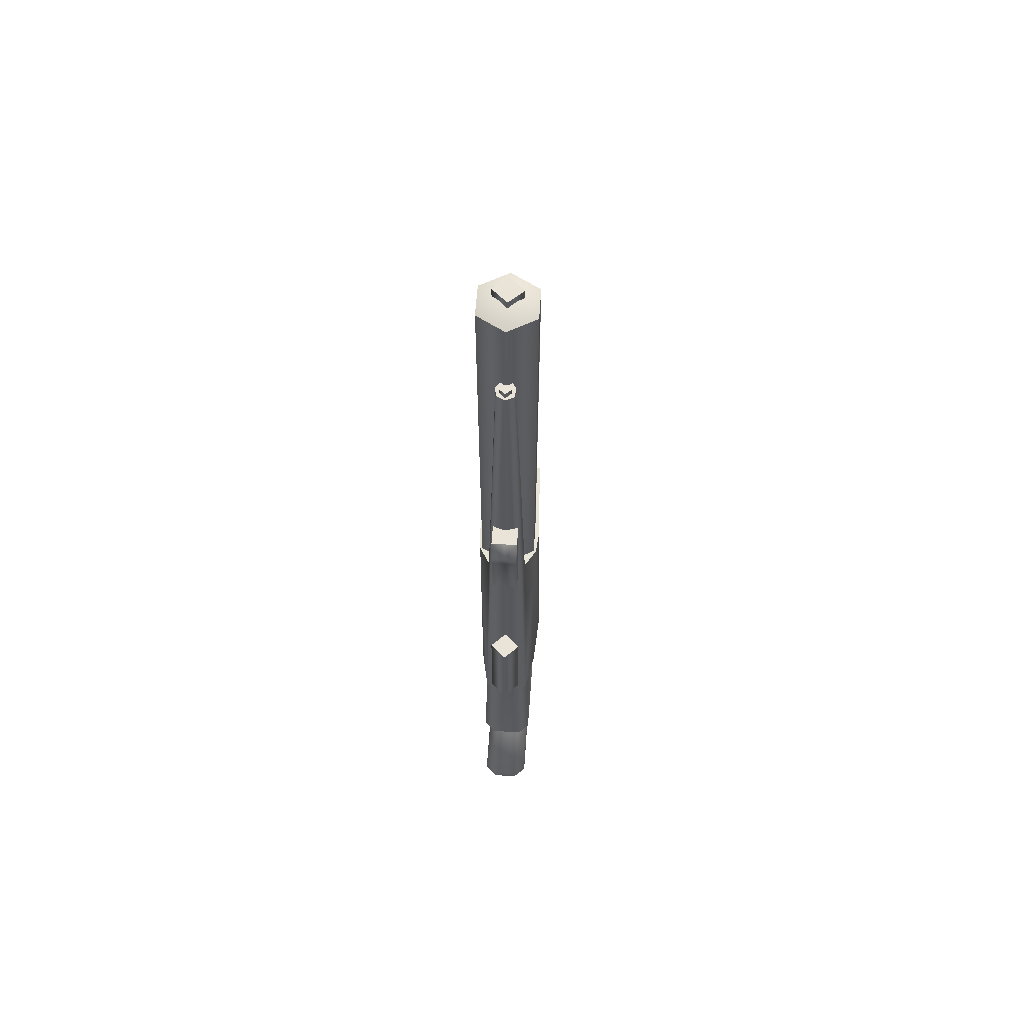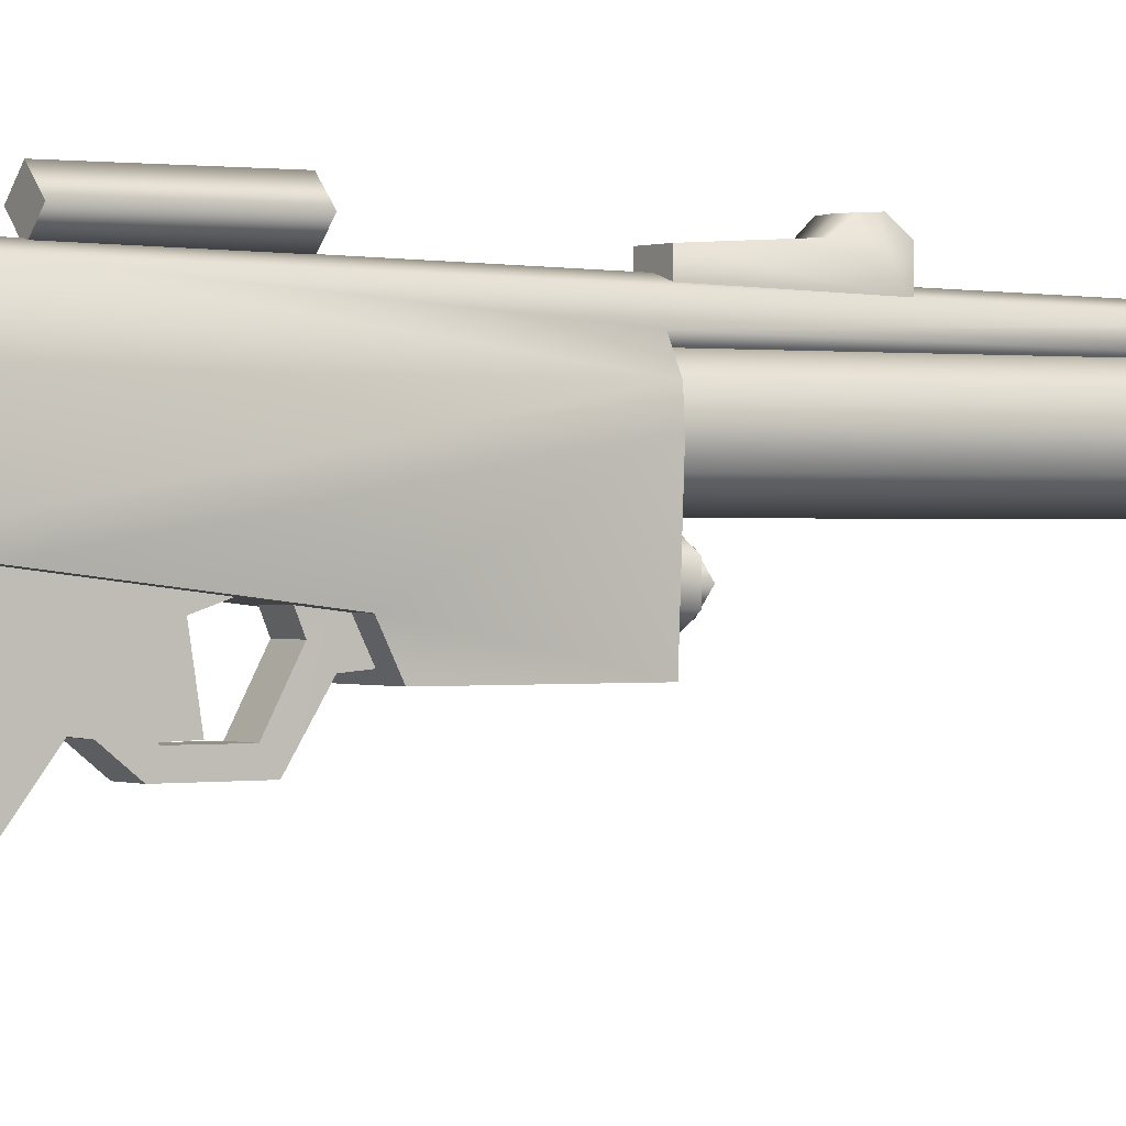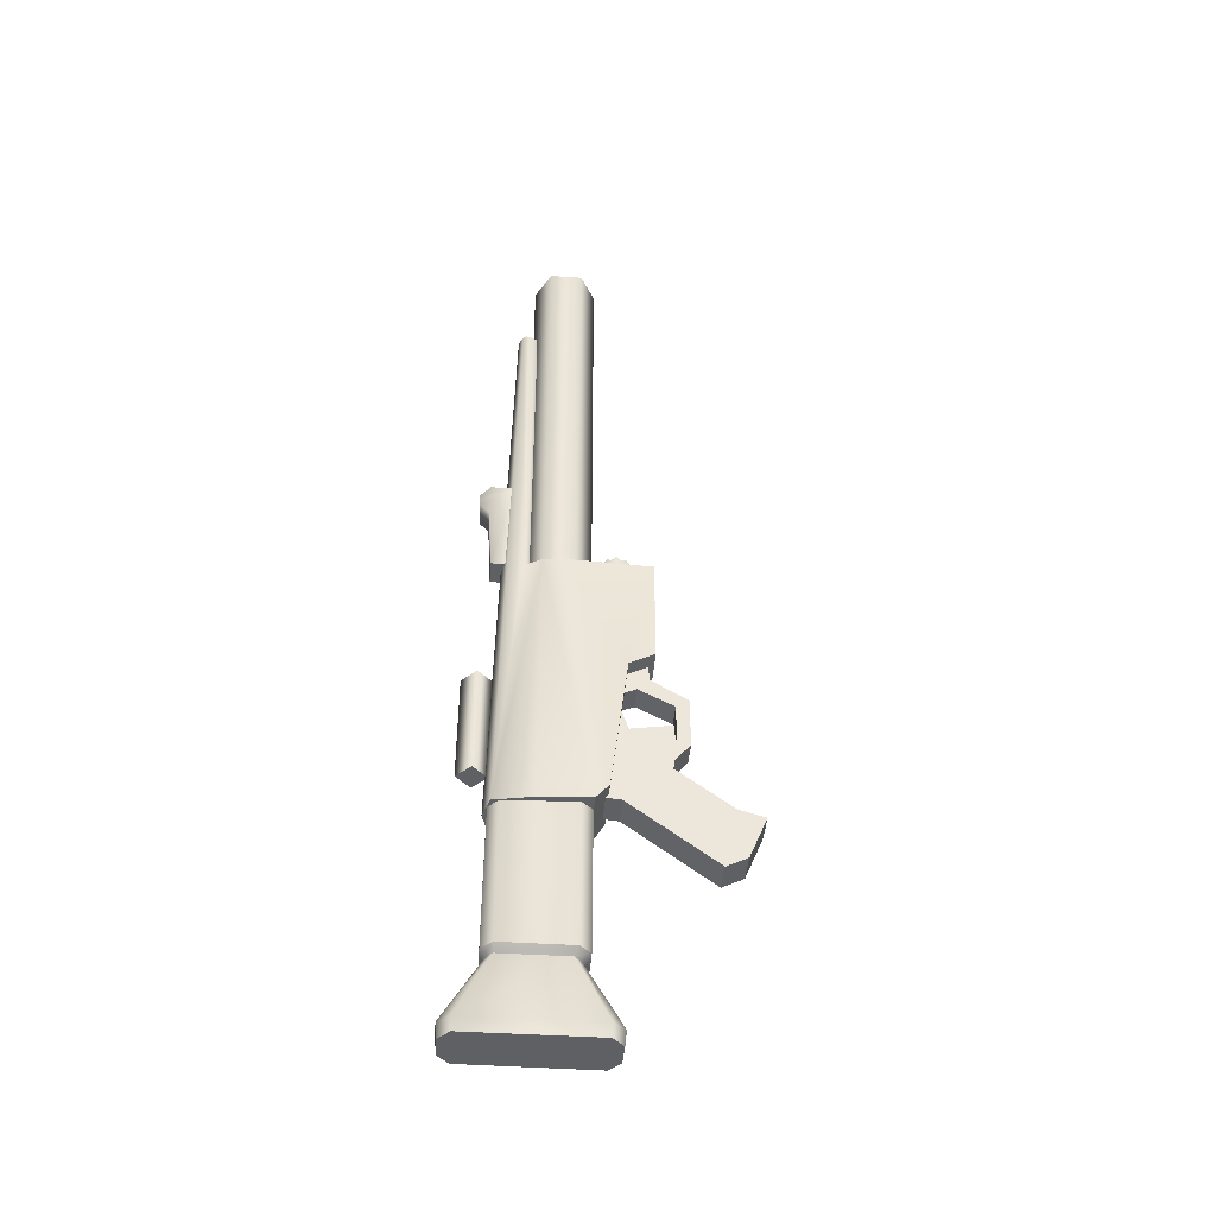
<metadata>
{"format":"obj","ext":"obj","renderer":"f3d","projection":"perspective","resolution":1024,"background":"white","views":[{"elev":60.9,"azim":-176.1,"up":"+Z"},{"elev":0.3,"azim":-121.8,"up":"+Y"},{"elev":-42.8,"azim":-94.5,"up":"+Z"}]}
</metadata>
<code>
g rfl_ig11_mesh
v 3.591e-06 0.1353 0.5688
v 3.591e-06 0.1353 0.5632
v -0.005332 0.1404 0.5632
v -0.005332 0.1404 0.5688
v 3.591e-06 0.1453 0.5632
v 3.591e-06 0.1453 0.5688
v 0.005339 0.1404 0.5688
v 0.005339 0.1404 0.5632
v 3.591e-06 0.1353 0.5688
v 3.591e-06 0.1353 0.5632
v 3.591e-06 0.1353 0.5688
v -0.005332 0.1404 0.5688
v 3.591e-06 0.1453 0.5688
v 0.005339 0.1404 0.5688
v 0.01225 0.05373 0.2685
v 3.591e-06 0.06554 0.2685
v 3.591e-06 0.06554 0.2588
v 0.01225 0.05373 0.2588
v 3.591e-06 0.04191 0.2685
v 3.591e-06 0.04191 0.2588
v -0.01224 0.05373 0.2588
v -0.01224 0.05373 0.2685
v 3.591e-06 0.06554 0.2588
v 3.591e-06 0.06554 0.2685
v 3.591e-06 0.04191 0.2685
v 3.591e-06 0.06554 0.2685
v 0.01225 0.05373 0.2685
v -0.01224 0.05373 0.2685
v -0.01185 0.167 0.3474
v 3.591e-06 0.167 0.3474
v -0.01185 0.1459 0.3474
v 0.01186 0.1459 0.3474
v 0.01186 0.167 0.3474
v 3.591e-06 0.1633 0.2526
v 0.01186 0.1478 0.2526
v 0.01186 0.1633 0.2526
v -0.01185 0.1478 0.2526
v -0.01185 0.1633 0.2526
v -0.01185 0.1459 0.3474
v -0.01185 0.1478 0.2526
v -0.01185 0.1633 0.2526
v -0.01185 0.167 0.3151
v 3.591e-06 0.1633 0.2526
v 3.591e-06 0.167 0.3151
v 0.01186 0.1633 0.2526
v -0.01185 0.1753 0.3238
v 0.01186 0.167 0.3151
v 0.01186 0.1478 0.2526
v 0.01186 0.1459 0.3474
v 3.591e-06 0.1756 0.3238
v -0.01185 0.176 0.3358
v -0.01185 0.167 0.3474
v 3.591e-06 0.1763 0.3358
v 3.591e-06 0.167 0.3474
v 0.01186 0.167 0.3474
v 0.01186 0.176 0.3358
v 0.01186 0.1753 0.3238
v 0.01404 -0.04787 -0.04918
v 0.01404 -0.06406 -0.01016
v 0.01404 -0.04051 -0.003144
v 0.01404 -0.02865 -0.05878
v 0.01404 0.05011 0.0007682
v 0.01404 0.03882 0.05672
v 0.01404 0.06932 0.002684
v 0.01404 0.05274 0.09801
v 0.01404 0.05011 0.0007682
v 0.01404 0.06932 0.002684
v -0.01419 0.06932 0.002684
v -0.01419 0.05011 0.0007682
v 0.01404 -0.02865 -0.05878
v 0.01404 0.05011 0.0007682
v -0.01419 0.05011 0.0007682
v -0.01419 -0.02865 -0.05878
v 0.01404 -0.04787 -0.04918
v 0.01404 -0.02865 -0.05878
v -0.01419 -0.02865 -0.05878
v -0.01419 -0.04787 -0.04918
v 0.01404 -0.06406 -0.01016
v 0.01404 -0.04787 -0.04918
v -0.01419 -0.04787 -0.04918
v -0.01419 -0.06406 -0.01016
v 0.01404 -0.04051 -0.003144
v 0.01404 -0.06406 -0.01016
v -0.01419 -0.06406 -0.01016
v -0.01419 -0.04051 -0.003144
v 0.01404 0.03882 0.05672
v 0.01404 -0.04051 -0.003144
v -0.01419 -0.04051 -0.003144
v -0.01419 0.03882 0.05672
v 0.01404 0.03882 0.05672
v -0.01419 0.03882 0.05672
v -0.01419 0.05274 0.09801
v 0.01404 0.05274 0.09801
v -0.01419 -0.04787 -0.04918
v -0.01419 -0.04051 -0.003144
v -0.01419 -0.06406 -0.01016
v -0.01419 -0.02865 -0.05878
v -0.01419 0.05011 0.0007682
v -0.01419 0.03882 0.05672
v -0.01419 0.06932 0.002684
v -0.01419 0.05274 0.09801
v 0.01485 0.04532 0.2616
v 3.591e-06 0.03674 0.2616
v 0.01485 0.0625 0.2616
v 3.591e-06 0.07108 0.2616
v -0.01485 0.0625 0.2616
v -0.01485 0.04532 0.2616
v 0.01775 0.1353 0.2462
v 0.01065 0.1297 0.2465
v 0.005206 0.1297 0.5631
v 0.008693 0.1353 0.5631
v 0.007854 0.1436 0.5631
v 0.02129 0.1537 -0.01086
v 3.591e-06 0.1476 0.5631
v 0.02763 0.1189 0.246
v 3.591e-06 0.1598 -0.01086
v 0.02835 0.1189 -0.01095
v 0.03133 0.07277 -0.01119
v -0.0213 0.1537 -0.01086
v 0.0294 0.1023 0.2458
v 0.02614 0.0609 0.005851
v 0.02571 0.04534 0.134
v 0.02614 0.02254 0.2452
v 0.02571 0.02254 0.1452
v -0.007861 0.1436 0.5631
v -0.01776 0.1353 0.2462
v -0.008686 0.1353 0.5631
v -0.005213 0.1297 0.5631
v -0.01065 0.1297 0.2465
v -0.02762 0.1189 0.246
v -0.02835 0.1189 -0.01095
v -0.03133 0.07277 -0.01119
v -0.02939 0.1023 0.2458
v -0.02614 0.0609 0.005851
v -0.0257 0.04534 0.134
v -0.02614 0.02254 0.2452
v -0.0257 0.02254 0.1452
v 0.02763 0.1189 0.246
v 3.591e-06 0.1315 0.2462
v 0.01775 0.1353 0.2462
v 3.591e-06 0.02254 0.2452
v 0.0294 0.1023 0.2458
v 0.02614 0.02254 0.2452
v -0.02762 0.1189 0.246
v -0.01776 0.1353 0.2462
v -0.02939 0.1023 0.2458
v -0.02614 0.02254 0.2452
v 0.005206 0.1297 0.5631
v 3.591e-06 0.1297 0.5631
v 0.008693 0.1353 0.5631
v 0.007854 0.1436 0.5631
v 3.591e-06 0.1476 0.5631
v -0.007861 0.1436 0.5631
v -0.008686 0.1353 0.5631
v -0.005213 0.1297 0.5631
v 3.591e-06 0.02254 0.1452
v 0.02614 0.02254 0.2452
v 0.02571 0.02254 0.1452
v 3.591e-06 0.02254 0.2452
v -0.02614 0.02254 0.2452
v -0.0257 0.02254 0.1452
v 3.591e-06 0.0609 0.005851
v 0.02614 0.0609 0.005851
v 0.03133 0.07277 -0.01119
v 3.591e-06 0.07277 -0.01119
v -0.03133 0.07277 -0.01119
v -0.02614 0.0609 0.005851
v 3.591e-06 0.0609 0.005851
v 0.02571 0.04534 0.134
v 0.02614 0.0609 0.005851
v 3.591e-06 0.04534 0.134
v -0.0257 0.04534 0.134
v -0.02614 0.0609 0.005851
v 0.02571 0.04534 0.134
v 3.591e-06 0.02254 0.1452
v 0.02571 0.02254 0.1452
v 3.591e-06 0.04534 0.134
v -0.0257 0.04534 0.134
v -0.0257 0.02254 0.1452
v 3.591e-06 0.07277 -0.01119
v 0.03133 0.07277 -0.01119
v 0.02835 0.1189 -0.01095
v 0.02129 0.1537 -0.01086
v 3.591e-06 0.1598 -0.01086
v -0.0213 0.1537 -0.01086
v -0.02835 0.1189 -0.01095
v -0.03133 0.07277 -0.01119
v 0.01151 0.04783 0.1356
v 0.01151 0.02654 0.1286
v 0.01151 0.02809 0.1455
v 0.01151 0.03712 0.1179
v 0.01151 0.04894 0.1131
v 0.01151 -0.005925 0.1088
v 0.01151 0.005492 0.1013
v 0.01151 0.005479 0.06686
v 0.01151 -0.006111 0.06212
v 0.01151 0.007714 0.04479
v 0.01151 0.0425 0.04801
v 0.01151 0.009204 0.03175
v 0.01151 0.02654 0.1286
v -0.01151 0.02654 0.1286
v -0.01151 0.02809 0.1455
v 0.01151 0.02809 0.1455
v 0.01151 -0.005925 0.1088
v -0.01151 -0.005925 0.1088
v -0.01151 0.02654 0.1286
v 0.01151 0.02654 0.1286
v 0.01151 -0.006111 0.06212
v -0.01151 -0.006111 0.06212
v -0.01151 -0.005925 0.1088
v 0.01151 -0.005925 0.1088
v 0.01151 0.007714 0.04479
v -0.01151 0.007714 0.04479
v -0.01151 -0.006111 0.06212
v 0.01151 -0.006111 0.06212
v 0.01151 0.009204 0.03175
v -0.01151 0.009204 0.03175
v -0.01151 0.007714 0.04479
v 0.01151 0.007714 0.04479
v -0.01151 0.005492 0.1013
v 0.01151 0.005492 0.1013
v 0.01151 0.03712 0.1179
v -0.01151 0.03712 0.1179
v -0.01151 0.005492 0.1013
v -0.01151 0.005479 0.06686
v 0.01151 0.005479 0.06686
v 0.01151 0.005492 0.1013
v -0.01151 0.005479 0.06686
v -0.01151 0.0425 0.04801
v 0.01151 0.0425 0.04801
v 0.01151 0.005479 0.06686
v -0.01151 0.04894 0.1131
v -0.01151 0.03712 0.1179
v 0.01151 0.03712 0.1179
v 0.01151 0.04894 0.1131
v -0.01151 0.04783 0.1356
v -0.01151 0.02809 0.1455
v -0.01151 0.02654 0.1286
v -0.01151 0.03712 0.1179
v -0.01151 0.04894 0.1131
v -0.01151 -0.005925 0.1088
v -0.01151 0.005492 0.1013
v -0.01151 0.005479 0.06686
v -0.01151 -0.006111 0.06212
v -0.01151 0.007714 0.04479
v -0.01151 0.0425 0.04801
v -0.01151 0.009204 0.03175
v 3.591e-06 0.08992 0.6543
v -0.01346 0.1024 0.6543
v 3.591e-06 0.1149 0.6543
v 0.01346 0.1024 0.6543
v 0.014 0.1695 0.1274
v 3.591e-06 0.183 0.1274
v 3.591e-06 0.183 0.02715
v 0.014 0.1695 0.02715
v 3.591e-06 0.1559 0.1274
v 3.591e-06 0.1559 0.02715
v -0.01401 0.1695 0.02715
v -0.01401 0.1695 0.1274
v 3.591e-06 0.183 0.02715
v 3.591e-06 0.183 0.1274
v 3.591e-06 0.1559 0.1274
v 3.591e-06 0.183 0.1274
v 0.014 0.1695 0.1274
v -0.01401 0.1695 0.1274
v 3.591e-06 0.183 0.02715
v -0.01401 0.1695 0.02715
v 3.591e-06 0.1559 0.02715
v 0.014 0.1695 0.02715
v -0.008499 0.04031 0.04725
v -0.008499 0.04727 0.07752
v -0.008499 0.006756 0.0838
v -0.008499 0.006144 0.06396
v -0.008499 0.006756 0.0838
v -0.008499 0.04727 0.07752
v 0.008493 0.04727 0.07752
v 0.008493 0.006756 0.0838
v 0.008493 0.04031 0.04725
v 0.008493 0.006144 0.06396
v 0.008493 0.006756 0.0838
v 0.008493 0.04727 0.07752
v 0.01123 0.1836 -0.2175
v -0.01124 0.1836 -0.2175
v -0.02244 0.1734 -0.2175
v 0.02245 0.1734 -0.2175
v 0.02272 0.05926 -0.2177
v -0.02271 0.05926 -0.2177
v 0.01153 0.04908 -0.2177
v -0.01152 0.04908 -0.2177
v 0.02245 0.1747 -0.2056
v 0.01922 0.1464 -0.1489
v 0.009611 0.1529 -0.1489
v 0.01123 0.185 -0.2037
v 0.02245 0.1734 -0.2175
v -0.009604 0.1529 -0.1489
v 0.01123 0.1836 -0.2175
v -0.01124 0.185 -0.2037
v -0.01921 0.1464 -0.1489
v -0.01124 0.1836 -0.2175
v -0.02244 0.1747 -0.2056
v -0.02244 0.1734 -0.2175
v -0.01937 0.08616 -0.1491
v -0.02271 0.05926 -0.2177
v -0.02271 0.05795 -0.2058
v -0.00971 0.07929 -0.1492
v -0.01152 0.04769 -0.204
v -0.01152 0.04908 -0.2177
v 0.009717 0.07929 -0.1492
v 0.01153 0.04769 -0.204
v 0.01938 0.08616 -0.1491
v 0.01153 0.04908 -0.2177
v 0.02272 0.05795 -0.2058
v 0.02272 0.05926 -0.2177
v 0.01504 0.1565 -0.1428
v 0.01922 0.1464 -0.1489
v 0.02485 0.1467 -0.1428
v 0.009611 0.1529 -0.1489
v -0.009604 0.1529 -0.1489
v -0.01503 0.1565 -0.1428
v -0.02484 0.1467 -0.1428
v -0.01921 0.1464 -0.1489
v -0.02511 0.08337 -0.143
v -0.01937 0.08616 -0.1491
v -0.01525 0.07346 -0.1431
v -0.00971 0.07929 -0.1492
v 0.01524 0.07346 -0.1431
v 0.009717 0.07929 -0.1492
v 0.02511 0.08337 -0.143
v 0.01938 0.08616 -0.1491
v 0.02485 0.1467 -0.1428
v 0.02208 0.1467 -0.009411
v 0.01234 0.156 -0.009411
v 0.01504 0.1565 -0.1428
v -0.01204 0.156 -0.009411
v -0.01503 0.1565 -0.1428
v -0.02179 0.1467 -0.009411
v -0.02484 0.1467 -0.1428
v -0.02511 0.08337 -0.143
v -0.02471 0.0827 -0.009358
v -0.01539 0.07294 -0.009358
v -0.01525 0.07346 -0.1431
v 0.01524 0.07346 -0.1431
v 0.0154 0.07294 -0.009358
v 0.02474 0.08268 -0.009358
v 0.02511 0.08337 -0.143
v 0.02245 0.1747 -0.2056
v 0.01938 0.08616 -0.1491
v 0.01922 0.1464 -0.1489
v 0.02272 0.05795 -0.2058
v 0.02245 0.1734 -0.2175
v 0.02272 0.05926 -0.2177
v 0.02474 0.08268 -0.009358
v 0.02208 0.1467 -0.009411
v 0.02485 0.1467 -0.1428
v 0.02511 0.08337 -0.143
v 0.02511 0.08337 -0.143
v 0.02485 0.1467 -0.1428
v 0.01922 0.1464 -0.1489
v 0.01938 0.08616 -0.1491
v 0.0255 0.08944 0.6399
v 3.591e-06 0.104 0.6503
v 0.0255 0.1186 0.6399
v 3.591e-06 0.07486 0.6399
v 3.591e-06 0.1332 0.6399
v -0.02549 0.08944 0.6399
v -0.02549 0.1186 0.6399
v 3.591e-06 0.08992 0.6543
v 3.591e-06 0.08992 0.6423
v -0.01346 0.1024 0.6423
v 0.01346 0.1024 0.6423
v -0.01346 0.1024 0.6543
v 0.01346 0.1024 0.6543
v 3.591e-06 0.1149 0.6423
v 3.591e-06 0.1149 0.6543
v 3.591e-06 0.07486 0.6399
v 3.591e-06 0.07486 0.2402
v -0.02549 0.08944 0.241
v 0.0255 0.08944 0.241
v -0.02549 0.08944 0.6399
v 0.0255 0.08944 0.6399
v -0.02549 0.1186 0.241
v 0.0255 0.1186 0.241
v -0.02549 0.1186 0.6399
v 0.0255 0.1186 0.6399
v 3.591e-06 0.1332 0.2382
v 3.591e-06 0.1332 0.6399
v 3.591e-06 0.03674 0.2616
v 0.01485 0.04532 0.1652
v 3.591e-06 0.03674 0.1652
v -0.01485 0.04532 0.1652
v 0.01485 0.04532 0.2616
v -0.01485 0.04532 0.2616
v 0.01485 0.0625 0.2422
v -0.01485 0.0625 0.2422
v 0.01485 0.0625 0.2616
v -0.01485 0.0625 0.2616
v 3.591e-06 0.07108 0.2422
v 3.591e-06 0.07108 0.2616
g rfl_ig11_mesh_0
f 3 2 1
f 4 3 1
f 5 3 4
f 6 5 4
f 5 6 7
f 8 5 7
f 8 7 9
f 10 8 9
f 13 12 11
f 14 13 11
f 17 16 15
f 18 17 15
f 18 15 19
f 20 18 19
f 21 20 19
f 22 21 19
f 23 21 22
f 24 23 22
f 27 26 25
f 26 28 25
f 31 30 29
f 32 30 31
f 33 30 32
f 36 35 34
f 34 35 37
f 38 34 37
f 41 40 39
f 42 41 39
f 43 41 42
f 44 43 42
f 45 43 44
f 46 42 39
f 44 42 46
f 47 45 44
f 48 45 47
f 49 48 47
f 47 44 50
f 50 44 46
f 51 46 39
f 51 39 52
f 46 51 53
f 53 51 52
f 50 46 53
f 54 53 52
f 53 54 55
f 56 53 55
f 49 56 55
f 50 53 56
f 49 47 57
f 49 57 56
f 57 50 56
f 57 47 50
f 60 59 58
f 61 60 58
f 60 61 62
f 63 60 62
f 62 64 63
f 64 65 63
f 68 67 66
f 69 68 66
f 72 71 70
f 73 72 70
f 76 75 74
f 77 76 74
f 80 79 78
f 81 80 78
f 84 83 82
f 85 84 82
f 88 87 86
f 89 88 86
f 92 91 90
f 93 92 90
f 96 95 94
f 95 97 94
f 97 95 98
f 95 99 98
f 100 98 99
f 101 100 99
f 104 103 102
f 104 105 103
f 105 106 103
f 103 106 107
f 110 109 108
f 111 110 108
f 111 108 112
f 108 113 112
f 114 112 113
f 108 115 113
f 116 114 113
f 115 117 113
f 118 117 115
f 114 116 119
f 120 118 115
f 121 118 120
f 122 121 120
f 123 122 120
f 124 122 123
f 125 114 119
f 119 126 125
f 126 127 125
f 128 127 126
f 129 128 126
f 130 126 119
f 131 130 119
f 131 132 130
f 132 133 130
f 132 134 133
f 134 135 133
f 135 136 133
f 135 137 136
f 140 139 138
f 138 139 141
f 138 141 142
f 141 143 142
f 139 144 141
f 145 144 139
f 141 144 146
f 147 141 146
f 150 149 148
f 151 149 150
f 151 152 149
f 152 153 149
f 149 153 154
f 149 154 155
f 158 157 156
f 157 159 156
f 159 160 156
f 160 161 156
f 164 163 162
f 165 164 162
f 166 165 162
f 167 166 162
f 170 169 168
f 169 171 168
f 171 172 168
f 172 173 168
f 176 175 174
f 175 177 174
f 177 175 178
f 175 179 178
f 182 181 180
f 182 180 183
f 183 180 184
f 180 185 184
f 180 186 185
f 187 186 180
f 190 189 188
f 189 191 188
f 191 192 188
f 191 189 193
f 194 191 193
f 194 193 195
f 193 196 195
f 196 197 195
f 197 198 195
f 197 199 198
f 202 201 200
f 203 202 200
f 206 205 204
f 207 206 204
f 210 209 208
f 211 210 208
f 214 213 212
f 215 214 212
f 218 217 216
f 219 218 216
f 222 221 220
f 223 222 220
f 226 225 224
f 227 226 224
f 230 229 228
f 231 230 228
f 234 233 232
f 235 234 232
f 238 237 236
f 239 238 236
f 240 239 236
f 238 239 241
f 239 242 241
f 241 242 243
f 244 241 243
f 245 244 243
f 246 245 243
f 247 245 246
f 250 249 248
f 251 250 248
f 254 253 252
f 255 254 252
f 255 252 256
f 257 255 256
f 258 257 256
f 259 258 256
f 260 258 259
f 261 260 259
f 264 263 262
f 263 265 262
f 268 267 266
f 269 268 266
f 272 271 270
f 273 272 270
f 276 275 274
f 277 276 274
f 280 279 278
f 281 280 278
f 284 283 282
f 285 284 282
f 285 286 284
f 286 287 284
f 286 288 287
f 288 289 287
f 292 291 290
f 293 292 290
f 290 294 293
f 295 292 293
f 294 296 293
f 297 295 293
f 293 296 297
f 295 297 298
f 296 299 297
f 297 300 298
f 297 299 300
f 299 301 300
f 302 298 300
f 301 303 300
f 304 302 300
f 303 304 300
f 302 304 305
f 304 303 306
f 304 306 305
f 303 307 306
f 305 306 308
f 306 307 309
f 306 309 308
f 308 309 310
f 307 311 309
f 309 312 310
f 309 311 312
f 311 313 312
f 316 315 314
f 315 317 314
f 317 318 314
f 318 319 314
f 319 318 320
f 318 321 320
f 320 321 322
f 321 323 322
f 322 323 324
f 323 325 324
f 324 325 326
f 325 327 326
f 326 327 328
f 327 329 328
f 332 331 330
f 333 332 330
f 334 332 333
f 335 334 333
f 334 335 336
f 335 337 336
f 336 337 338
f 339 336 338
f 340 339 338
f 341 340 338
f 340 341 342
f 343 340 342
f 343 342 344
f 342 345 344
f 348 347 346
f 347 349 346
f 346 349 350
f 349 351 350
f 354 353 352
f 355 354 352
f 358 357 356
f 359 358 356
f 362 361 360
f 360 361 363
f 364 361 362
f 363 361 365
f 366 361 364
f 365 361 366
f 369 368 367
f 368 370 367
f 371 369 367
f 370 372 367
f 373 369 371
f 370 373 372
f 374 373 371
f 373 374 372
f 377 376 375
f 376 378 375
f 379 377 375
f 378 380 375
f 381 377 379
f 378 382 380
f 383 381 379
f 382 384 380
f 385 381 383
f 382 385 384
f 386 385 383
f 385 386 384
f 389 388 387
f 390 389 387
f 388 391 387
f 392 390 387
f 388 393 391
f 394 390 392
f 393 395 391
f 396 394 392
f 393 397 395
f 397 394 396
f 397 398 395
f 398 397 396

</code>
